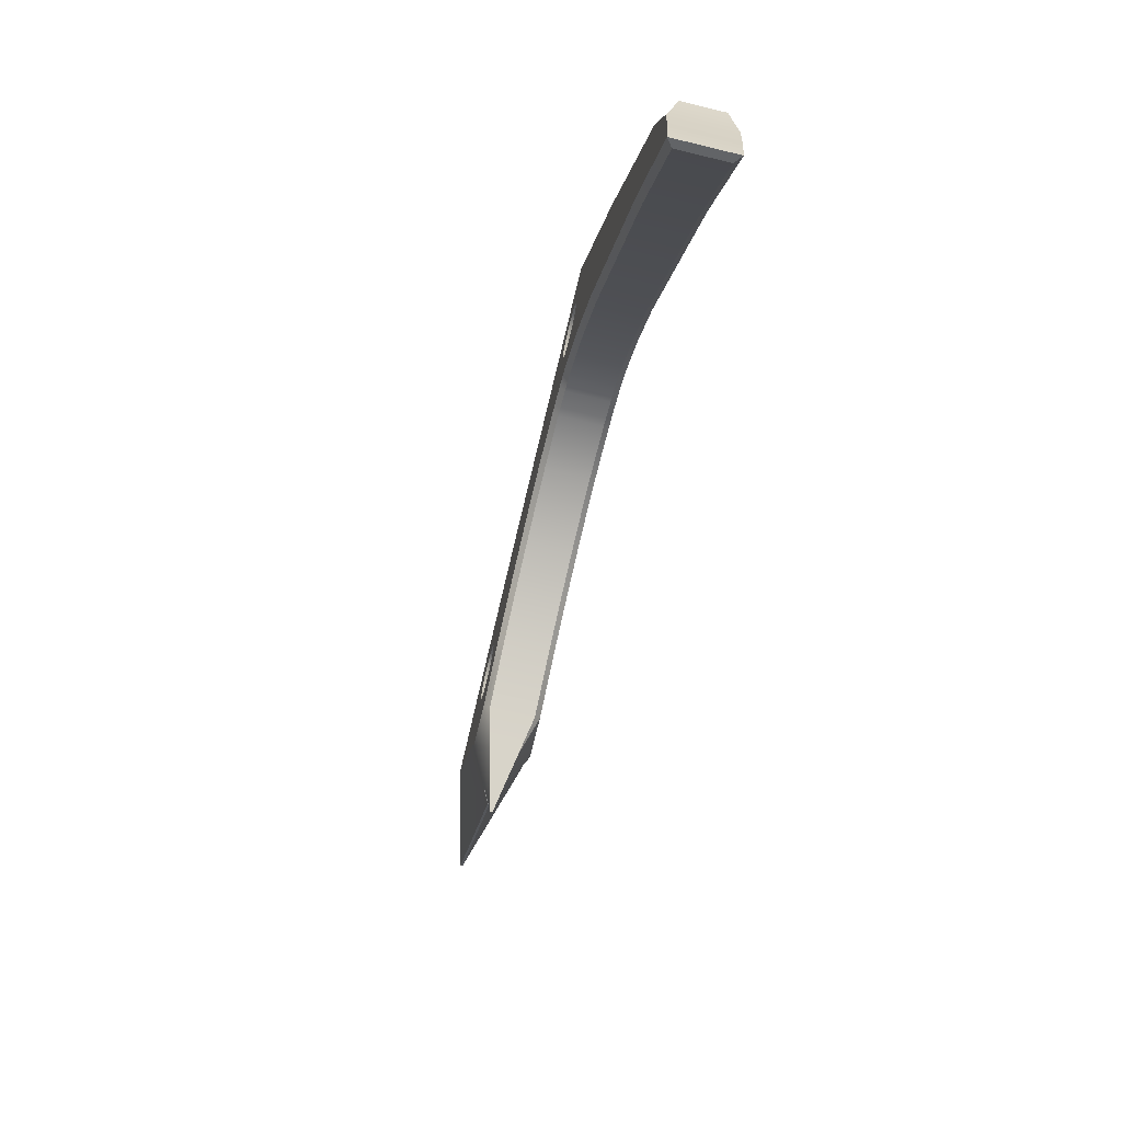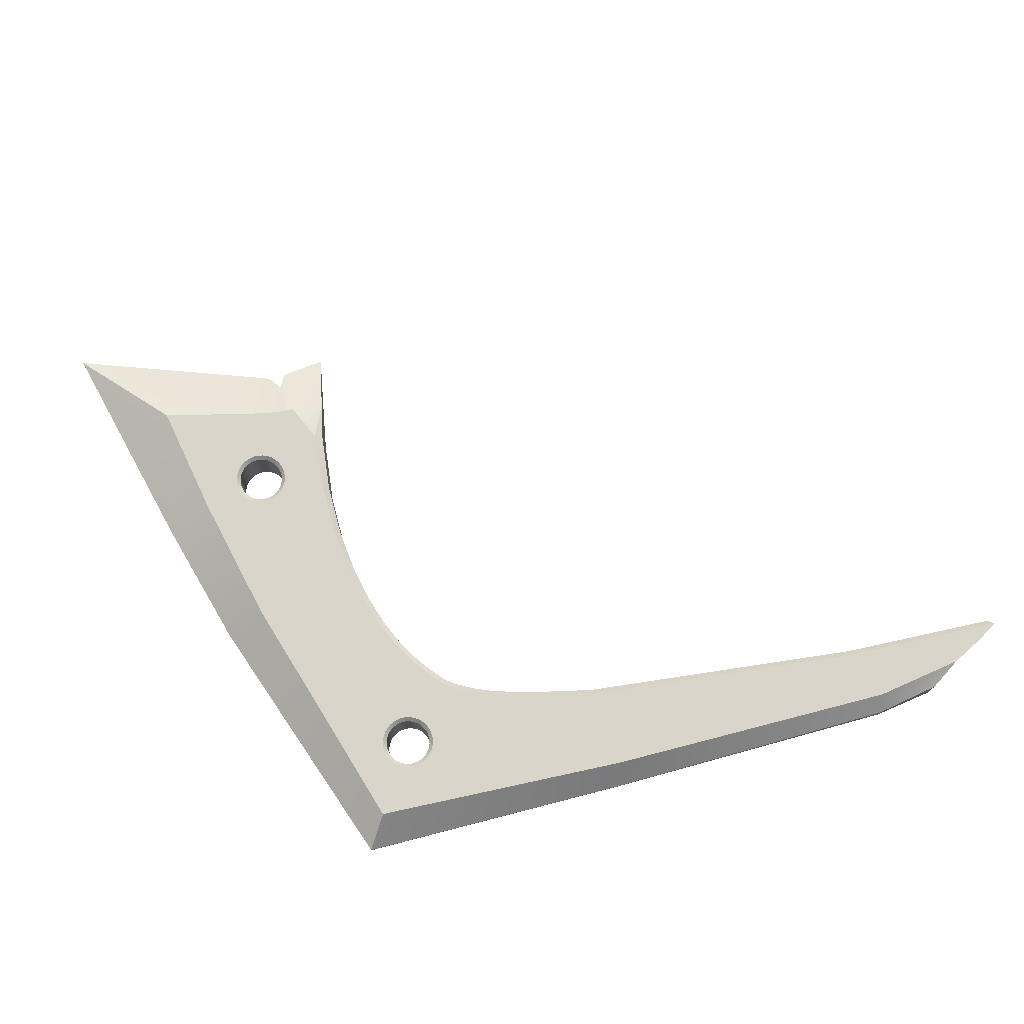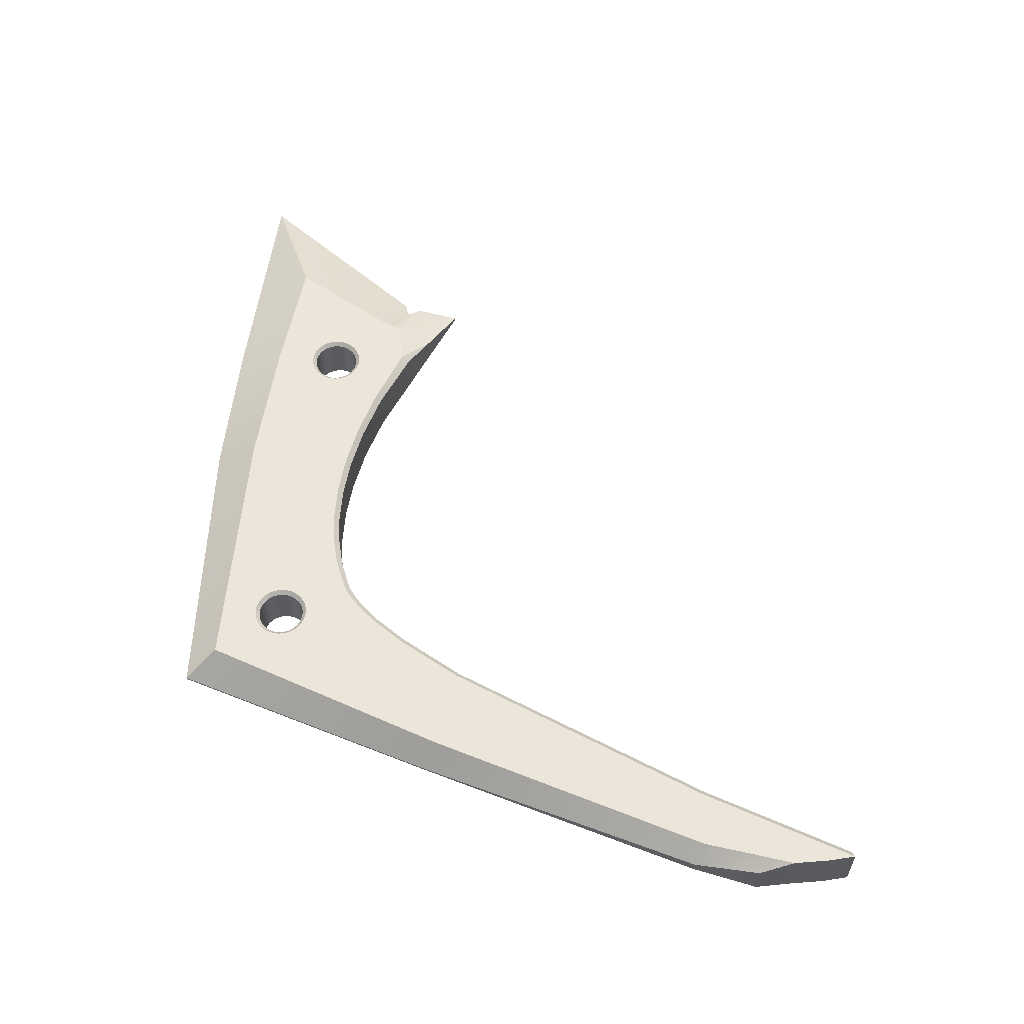
<metadata>
{"format":"obj","ext":"obj","renderer":"f3d","projection":"perspective","resolution":1024,"background":"white","views":[{"elev":-72.2,"azim":-103.6,"up":"+Y"},{"elev":74.3,"azim":-126.4,"up":"+Z"},{"elev":57.4,"azim":-89.5,"up":"+Z"}]}
</metadata>
<code>
v -4.151 17.81 -3.248
v -4.373 17.67 -1.752
v -14.58 0 -1.564
v -14.73 0.8551 -1.564
v -14.84 2.082 -1.564
v 9.994 16.35 -2.536
v -4.373 17.67 -3.248
v -4.856 17.28 -1.752
v -14.17 5.12 -1.564
v -10.41 14.49 -1.564
v -6.751 22.65 -1.564
v 2.206 21.95 -1.564
v 6.868 21.25 -1.564
v 10.77 20.5 -1.564
v -5.365 16.77 -3.248
v -6.171 15.79 -1.752
v -14.63 5.435 -2.702
v -11 14.94 -2.536
v -7.451 23.75 -2.536
v 2.332 23.42 -2.536
v 7.057 22.94 -2.536
v 8.563 17.35 -1.564
v 8.223 16.74 -1.564
v 8.097 16.42 -1.563
v 7.673 15.39 -2.034
v 6.67 16.36 -1.564
v 4.72 17.31 -1.564
v 3.078 17.93 -1.564
v 1.573 18.34 -1.564
v 0.315 18.56 -1.564
v -0.9636 18.65 -1.564
v -1.921 18.6 -1.564
v -2.865 18.44 -1.564
v -3.174 18.36 -1.564
v -3.784 18.16 -1.564
v -4.009 18.09 -1.564
v -4.242 17.97 -1.564
v -4.482 17.82 -1.564
v -4.981 17.42 -1.564
v -5.504 16.89 -1.564
v -6.321 15.9 -1.564
v -7.741 13.81 -1.564
v -12.31 5.125 -1.564
v -14.58 0 -3.436
v -14.73 0.8551 -3.436
v -14.84 2.082 -3.436
v 9.32 16.24 -2.84
v -4.856 17.28 -3.248
v -5.365 16.77 -1.752
v -14.17 5.12 -3.436
v -10.41 14.49 -3.436
v -6.751 22.65 -3.436
v 2.206 21.95 -3.436
v 6.868 21.25 -3.436
v 10.77 20.5 -3.436
v 14.91 21.91 -2.536
v 9.765 15.78 -2.536
v 9.994 16.35 -2.464
v 9.32 16.24 -2.16
v 9.765 15.78 -2.464
v 9.374 14.31 -2.464
v 9.374 14.31 -2.536
v 8.563 17.35 -3.436
v 8.223 16.74 -3.436
v 8.097 16.42 -3.437
v 7.673 15.4 -2.97
v 6.67 16.36 -3.436
v 4.72 17.31 -3.436
v 3.078 17.93 -3.436
v 1.573 18.34 -3.436
v 0.315 18.56 -3.436
v -0.9636 18.65 -3.436
v -1.921 18.6 -3.436
v -2.865 18.44 -3.436
v -3.174 18.36 -3.436
v -3.784 18.16 -3.436
v -4.009 18.09 -3.436
v -4.242 17.97 -3.436
v -4.482 17.82 -3.436
v -4.981 17.42 -3.436
v -5.504 16.89 -3.436
v -6.321 15.9 -3.436
v -7.741 13.81 -3.436
v -12.31 5.125 -3.436
v -15.09 3.266 -1.877
v -6.171 15.79 -3.248
v -7.58 13.71 -1.752
v -14.63 5.435 -2.298
v -11 14.94 -2.464
v -7.451 23.75 -2.464
v 2.332 23.42 -2.464
v 7.057 22.94 -2.464
v 14.91 21.91 -2.464
v -15.09 3.266 -3.123
v -12.14 5.043 -3.248
v -14.33 0.09515 -3.248
v -14.33 0.09515 -1.752
v -3.122 18.18 -3.248
v -3.725 17.99 -1.752
v -7.58 13.71 -3.248
v -12.14 5.043 -1.752
v 6.582 16.1 -1.755
v 6.582 16.1 -3.245
v 4.646 17.12 -1.752
v 4.646 17.12 -3.248
v 3.02 17.75 -1.752
v 3.02 17.75 -3.248
v 1.532 18.16 -1.752
v 1.532 18.16 -3.248
v 0.2928 18.38 -1.752
v 0.2928 18.38 -3.248
v -0.9651 18.46 -1.752
v -0.9651 18.46 -3.248
v -1.901 18.41 -1.752
v -1.901 18.41 -3.248
v -2.826 18.26 -1.752
v -2.826 18.26 -3.248
v -3.122 18.18 -1.752
v -3.725 17.99 -3.248
v -3.937 17.91 -1.752
v -3.937 17.91 -3.248
v -4.151 17.81 -1.752
v 7.284 18.87 -1.695
v 7.296 19.01 -3.305
v 7.248 18.73 -1.695
v 7.284 18.87 -3.305
v 7.189 18.61 -1.695
v 7.248 18.73 -3.305
v 7.11 18.5 -1.695
v 7.189 18.61 -3.305
v 7.012 18.4 -1.695
v 7.11 18.5 -3.305
v 7.012 18.4 -3.305
v 6.898 18.32 -1.695
v 6.898 18.32 -3.305
v 6.773 18.26 -1.695
v 6.773 18.26 -3.305
v 6.639 18.22 -1.695
v 6.639 18.22 -3.305
v 6.501 18.21 -1.695
v 6.501 18.21 -3.305
v 6.363 18.22 -1.695
v 6.363 18.22 -3.305
v 6.229 18.26 -1.695
v 6.229 18.26 -3.305
v 6.103 18.32 -1.695
v 6.103 18.32 -3.305
v 5.99 18.4 -1.695
v 5.99 18.4 -3.305
v 5.892 18.5 -1.695
v 5.892 18.5 -3.305
v 5.812 18.61 -1.695
v 5.812 18.61 -3.305
v 5.753 18.73 -1.695
v 5.718 18.87 -3.305
v 5.706 19.01 -1.695
v 5.753 18.73 -3.305
v 5.718 18.87 -1.695
v -4.387 20.1 -3.305
v 5.706 19.01 -3.305
v -4.263 20.06 -1.564
v 5.753 19.28 -1.695
v -4.221 20.21 -1.564
v -4.623 19.76 -1.695
v 5.717 19.14 -1.695
v 5.718 19.14 -3.305
v 5.812 19.4 -3.305
v 5.892 19.52 -1.695
v 5.753 19.28 -3.305
v 5.812 19.4 -1.695
v -5.406 19.63 -3.305
v 5.99 19.62 -1.695
v 5.892 19.52 -3.305
v -5.531 21.06 -3.305
v 6.103 19.69 -3.305
v 6.229 19.75 -1.695
v 5.99 19.62 -3.305
v 6.103 19.69 -1.695
v 6.363 19.79 -3.305
v 6.501 19.8 -1.695
v 6.229 19.75 -3.305
v 6.363 19.79 -1.695
v 6.501 19.8 -3.305
v 6.639 19.79 -1.695
v 7.11 19.52 -1.695
v 7.012 19.62 -3.305
v 7.189 19.4 -1.695
v 7.11 19.52 -3.305
v 6.898 19.69 -3.305
v 7.012 19.62 -1.695
v 7.296 19.01 -1.695
v 7.284 19.14 -3.305
v -4.351 20.24 -1.695
v -4.339 20.37 -3.305
v 7.248 19.28 -1.695
v 7.189 19.4 -3.305
v -4.445 19.98 -1.695
v -4.207 20.37 -1.564
v -4.387 20.1 -1.695
v -4.351 20.24 -3.305
v -4.623 19.76 -3.305
v -4.736 19.68 -1.695
v -4.817 21.24 -1.564
v -4.973 21.29 -1.564
v -5.597 21.18 -1.564
v -5.134 21.3 -1.564
v -4.445 19.98 -3.305
v -4.331 20.84 -1.564
v -4.996 19.59 -3.305
v -5.295 21.29 -1.564
v -4.736 19.68 -3.305
v -4.862 19.63 -1.695
v -4.862 19.63 -3.304
v -5.936 20.84 -1.564
v -6.046 20.53 -1.564
v -6.06 20.37 -1.564
v -4.996 19.59 -1.695
v -6.005 20.69 -1.564
v -5.729 21.08 -1.564
v -5.844 20.97 -1.564
v -5.451 19.5 -1.564
v -6.005 20.06 -1.564
v -5.936 19.91 -1.564
v -5.134 19.58 -3.305
v -5.134 19.58 -1.695
v -5.272 19.59 -1.695
v -5.272 19.59 -3.305
v -5.743 19.86 -3.305
v -5.822 19.98 -1.695
v -5.645 19.76 -3.305
v -5.743 19.86 -1.695
v -5.531 19.68 -3.305
v -5.645 19.76 -1.695
v -5.917 20.51 -3.305
v -5.881 20.65 -1.695
v -5.881 20.65 -3.305
v -5.844 19.78 -1.564
v -5.822 20.77 -3.305
v -5.295 19.46 -1.564
v -5.822 20.77 -1.695
v -4.973 19.46 -1.564
v -5.822 19.98 -3.305
v -5.881 20.1 -1.695
v -5.881 20.1 -3.305
v -5.917 20.24 -1.695
v -5.917 20.24 -3.305
v -5.929 20.37 -1.695
v -5.929 20.37 -3.305
v -5.917 20.51 -1.695
v -4.996 21.16 -3.305
v -4.862 21.12 -1.695
v -4.525 19.86 -3.305
v -5.743 20.88 -3.305
v 6.898 19.69 -1.695
v 6.639 19.79 -3.305
v -5.531 19.68 -1.695
v 7.284 19.14 -1.695
v -5.743 20.88 -1.695
v 7.248 19.28 -3.305
v -5.272 21.16 -3.305
v -5.272 21.16 -1.695
v -5.134 21.17 -1.695
v -5.406 19.63 -1.695
v -5.729 19.66 -1.564
v -5.134 21.17 -3.305
v -4.996 21.16 -1.695
v -4.339 20.37 -1.695
v -4.351 20.51 -1.695
v -4.387 20.65 -3.305
v -4.387 20.65 -1.695
v -4.445 20.77 -3.305
v -4.736 21.06 -3.305
v -4.623 20.98 -1.695
v -4.862 21.12 -3.305
v -4.736 21.06 -1.695
v -4.445 20.77 -1.695
v -4.525 20.88 -3.305
v -4.525 20.88 -1.695
v -4.623 20.98 -3.305
v -4.331 19.91 -3.436
v -4.424 20.97 -1.564
v -4.424 19.78 -3.436
v -4.538 19.66 -3.436
v -4.671 19.57 -3.436
v -5.451 21.24 -1.564
v -4.817 19.5 -3.436
v 6.773 19.75 -3.305
v -4.973 19.46 -3.436
v -6.046 20.21 -1.564
v -5.134 19.45 -3.436
v -5.295 19.46 -3.436
v -5.597 19.57 -1.564
v -5.451 19.5 -3.436
v -5.597 19.57 -3.436
v -5.729 19.66 -3.436
v -5.844 19.78 -3.436
v -5.936 19.91 -3.436
v -6.005 20.06 -3.436
v -6.046 20.21 -3.436
v -6.06 20.37 -3.436
v -6.046 20.53 -3.436
v -6.005 20.69 -3.436
v -5.134 19.45 -1.564
v -5.936 20.84 -3.436
v 6.773 19.75 -1.695
v -5.844 20.97 -3.436
v -5.531 21.06 -1.695
v -5.732 21.08 -3.436
v -5.597 21.18 -3.436
v -5.647 20.98 -3.305
v -5.451 21.24 -3.436
v -4.351 20.51 -3.305
v -5.295 21.29 -3.436
v -5.134 21.3 -3.436
v -4.973 21.29 -3.436
v -4.817 21.24 -3.436
v -4.671 21.18 -3.436
v -4.538 21.08 -3.436
v -4.424 20.97 -3.436
v -4.331 20.84 -3.436
v -4.263 20.69 -3.436
v -4.221 20.53 -3.436
v -4.207 20.37 -3.436
v -4.221 20.21 -3.436
v -4.263 20.06 -3.436
v -4.221 20.53 -1.564
v 7.371 18.69 -3.436
v 7.303 18.54 -3.436
v 7.21 18.41 -3.436
v 7.096 18.3 -3.436
v 6.964 18.2 -3.436
v 6.818 18.14 -3.436
v 6.662 18.09 -3.436
v 6.501 18.08 -3.436
v 6.34 18.09 -3.436
v 6.184 18.14 -3.436
v 6.037 18.2 -3.436
v 5.905 18.3 -3.436
v 5.791 18.41 -3.436
v 5.698 18.54 -3.436
v 5.63 18.69 -3.436
v 5.588 18.85 -3.436
v 5.574 19.01 -3.436
v -4.525 19.86 -1.695
v 5.588 19.17 -3.436
v 5.63 19.32 -3.436
v 5.698 19.47 -3.436
v 5.791 19.6 -3.436
v -5.406 21.12 -1.695
v 5.905 19.72 -3.436
v 6.037 19.81 -3.436
v 6.184 19.88 -3.436
v 6.34 19.92 -3.436
v 6.501 19.93 -3.436
v 6.662 19.92 -3.436
v 6.818 19.88 -3.436
v 6.964 19.81 -3.436
v 7.096 19.72 -3.436
v 7.21 19.6 -3.436
v 7.303 19.47 -3.436
v 7.371 19.32 -3.436
v 7.413 19.17 -3.436
v 7.427 19.01 -3.436
v 7.413 18.85 -3.436
v 7.371 18.69 -1.564
v 7.413 18.85 -1.564
v 7.427 19.01 -1.564
v 7.413 19.17 -1.564
v 7.371 19.32 -1.564
v 7.303 19.47 -1.564
v 7.21 19.6 -1.564
v 7.096 19.72 -1.564
v 6.964 19.81 -1.564
v 6.818 19.88 -1.564
v 6.662 19.92 -1.564
v 6.501 19.93 -1.564
v 6.34 19.92 -1.564
v 6.184 19.88 -1.564
v 6.037 19.81 -1.564
v 5.905 19.72 -1.564
v -5.406 21.12 -3.305
v 5.791 19.6 -1.564
v 5.698 19.47 -1.564
v 5.63 19.32 -1.564
v -4.538 21.08 -1.564
v 5.587 19.15 -1.564
v 5.574 19.01 -1.564
v 5.588 18.85 -1.564
v 5.63 18.69 -1.564
v 5.698 18.54 -1.564
v 5.791 18.41 -1.564
v 5.905 18.3 -1.564
v 6.037 18.2 -1.564
v 6.184 18.14 -1.564
v 6.34 18.09 -1.564
v 6.501 18.08 -1.564
v 6.662 18.09 -1.564
v 6.818 18.14 -1.564
v 6.964 18.2 -1.564
v 7.096 18.3 -1.564
v 7.21 18.41 -1.564
v 7.303 18.54 -1.564
v -4.817 19.5 -1.564
v -5.645 20.98 -1.695
v -4.671 19.57 -1.564
v -4.538 19.66 -1.564
v -4.424 19.78 -1.564
v -4.671 21.18 -1.564
v -4.331 19.91 -1.564
v -4.263 20.69 -1.564
o Boole.1
f 191 124 126 123
f 123 126 128 125
f 125 128 130 127
f 127 130 132 129
f 129 132 133 131
f 135 134 131 133
f 137 136 134 135
f 139 138 136 137
f 141 140 138 139
f 143 142 140 141
f 145 144 142 143
f 147 146 144 145
f 149 148 146 147
f 151 150 148 149
f 153 152 150 151
f 157 154 152 153
f 155 158 154 157
f 160 156 158 155
f 166 165 156 160
f 166 169 162 165
f 223 229 243 222
f 167 170 162 169
f 173 168 170 167
f 177 172 168 173
f 210 285 349 261
f 175 178 172 177
f 181 176 178 175
f 179 182 176 181
f 183 180 182 179
f 255 184 180 183
f 287 305 184 255
f 189 254 305 287
f 186 190 254 189
f 190 186 188 185
f 185 188 196 187
f 187 196 259 195
f 195 259 192 257
f 257 192 124 191
f 267 194 200 193
f 193 200 159 199
f 207 197 199 159
f 244 298 299 246
f 197 207 252 344
f 205 307 349 285
f 344 252 201 164
f 211 202 164 201
f 237 231 229 223
f 202 211 213 212
f 286 288 209 213
f 213 209 217 212
f 203 251 275 408
f 242 297 298 244
f 209 224 225 217
f 246 299 300 248
f 234 301 302 236
f 227 226 225 224
f 174 309 311 381
f 263 226 227 171
f 214 240 258 220
f 232 256 263 171
f 230 233 256 232
f 228 231 233 230
f 242 229 231 228
f 244 243 229 242
f 246 245 243 244
f 248 247 245 246
f 234 249 247 248
f 236 235 249 234
f 238 240 235 236
f 279 318 319 277
f 253 258 240 238
f 271 320 321 269
f 241 403 212 217
f 310 404 258 253
f 33 116 114 32
f 206 262 266 204
f 265 314 315 250
f 408 275 273 385
f 174 307 404 310
f 174 381 349 307
f 385 273 278 281
f 381 260 261 349
f 269 321 322 312
f 220 258 404 219
f 265 262 261 260
f 250 266 262 265
f 274 251 266 250
f 272 275 251 274
f 279 273 275 272
f 273 279 277 278
f 278 277 271 276
f 276 271 269 270
f 270 269 312 268
f 268 312 194 267
f 4 45 44 3
f 5 46 45 4
f 40 49 8 39
f 81 15 86 82
f 41 16 49 40
f 82 86 100 83
f 42 87 16 41
f 25 102 103 66
f 104 105 103 102
f 106 107 105 104
f 108 109 107 106
f 110 111 109 108
f 112 113 111 110
f 114 115 113 112
f 116 117 115 114
f 118 98 117 116
f 99 119 98 118
f 120 121 119 99
f 122 1 121 120
f 2 7 1 122
f 8 48 7 2
f 49 15 48 8
f 16 86 15 49
f 87 100 86 16
f 101 95 100 87
f 97 96 95 101
f 80 48 15 81
f 274 316 317 272
f 399 398 26 23
f 386 384 28
f 375 374 13
f 408 385 12
f 214 220 11
f 303 38 37 241
f 366 365 22
f 389 388 27
f 11 408 12
f 387 28 27 388
f 383 382 12
f 402 401 22
f 30 29 12
f 221 263 256 292
f 387 386 28
f 409 407 35 34
f 379 378 13
f 399 23 22 400
f 31 30 12
f 396 395 26
f 406 405 36 35
f 397 396 26
f 410 270 268 326
f 205 285 11
f 401 400 22
f 392 391 27
f 74 117 98 75
f 26 25 24
f 377 376 13
f 210 206 11
f 215 218 11
f 378 377 13
f 241 37 36 403
f 395 394 27 26
f 208 410 31 12
f 369 368 14
f 382 380 12
f 161 409 34 33
f 222 10 41 223
f 285 210 11
f 277 319 320 271
f 163 161 33
f 368 367 22 14
f 219 404 307 205
f 390 389 27
f 393 392 27
f 394 393 27
f 385 281 12
f 222 289 10
f 370 14 13 371
f 5 4 3 43
f 218 214 11
f 264 40 39 292
f 42 41 10
f 29 28 12
f 212 403 405 202
f 220 219 11
f 373 372 13
f 372 371 13
f 303 239 38
f 326 198 32
f 264 237 40
f 43 9 5
f 312 322 323 194
f 289 245 247 216
f 216 247 249 215
f 124 363 364 126
f 198 163 33 32
f 326 32 31 410
f 303 225 226 239
f 281 208 12
f 203 408 11
f 365 402 22
f 206 204 11
f 223 41 40 237
f 374 373 13
f 208 276 270 410
f 219 205 11
f 367 366 22
f 215 11 10 216
f 370 369 14
f 221 292 39
f 398 397 26
f 204 266 251 203
f 407 406 35
f 221 39 38 239
f 379 13 12 380
f 405 403 36
f 26 24 23
f 171 293 294 232
f 376 375 13
f 289 216 10
f 204 203 11
f 28 384 383 12
f 391 390 27
f 352 351 54
f 347 346 69 53
f 338 337 68
f 42 10 9 43
f 53 70 71
f 296 295 81
f 367 191 123 366
f 329 328 63
f 288 286 77 78
f 334 333 67
f 337 336 68
f 345 343 69
f 362 361 55
f 328 327 63
f 53 69 70
f 315 314 52
f 297 296 81 82
f 65 66 67
f 210 261 262 206
f 325 74 75 280
f 317 316 52
f 290 288 78 79
f 222 243 245 289
f 64 65 67
f 346 345 69
f 51 82 83
f 331 330 63 64
f 356 355 54
f 357 356 54
f 309 308 52
f 218 235 240 214
f 322 321 72 73
f 308 306 52
f 225 303 241 217
f 74 324 323 73
f 339 338 68
f 340 339 68
f 280 75 76 282
f 299 298 51
f 341 340 68
f 283 282 76
f 248 300 301 234
f 333 332 67
f 342 341 68
f 302 301 52
f 361 360 55
f 50 51 83 84
f 46 50 84
f 317 52 53
f 281 278 276 208
f 292 256 233 264
f 319 318 53
f 51 52 301 300
f 350 348 53
f 325 324 74
f 294 293 80
f 304 302 52
f 260 313 314 265
f 326 268 267 198
f 360 359 54 55
f 353 352 54
f 44 96 97 3
f 283 76 77 284
f 288 290 224 209
f 323 322 73
f 272 317 318 279
f 330 329 63
f 316 315 52
f 320 53 72 321
f 359 358 54
f 286 284 77
f 331 64 67 332
f 343 342 68 69
f 311 309 52
f 318 317 53
f 293 291 79 80
f 295 294 80 81
f 362 55 63 363
f 354 353 54
f 313 311 52
f 291 290 79
f 364 363 63
f 53 71 72
f 335 334 67
f 314 313 52
f 224 290 291 227
f 327 364 63
f 306 304 52
f 320 319 53
f 355 354 54
f 358 357 54
f 348 347 53
f 310 308 309 174
f 351 350 53 54
f 298 297 82 51
f 34 118 116 33
f 300 299 51
f 335 67 68 336
f 75 98 119 76
f 35 99 118 34
f 76 119 121 77
f 36 120 99 35
f 77 121 1 78
f 37 122 120 36
f 78 1 7 79
f 46 84 44 45
f 38 2 122 37
f 79 7 48 80
f 39 8 2 38
f 83 100 95 84
f 43 101 87 42
f 84 95 96 44
f 3 97 101 43
f 66 103 67
f 25 26 102
f 67 103 105 68
f 27 104 102 26
f 68 105 107 69
f 28 106 104 27
f 69 107 109 70
f 29 108 106 28
f 70 109 111 71
f 30 110 108 29
f 71 111 113 72
f 31 112 110 30
f 72 113 115 73
f 32 114 112 31
f 73 115 117 74
f 126 364 327 128
f 366 123 125 365
f 128 327 328 130
f 365 125 127 402
f 130 328 329 132
f 402 127 129 401
f 132 329 330 133
f 401 129 131 400
f 400 131 134 399
f 133 330 331 135
f 399 134 136 398
f 135 331 332 137
f 398 136 138 397
f 137 332 333 139
f 397 138 140 396
f 139 333 334 141
f 396 140 142 395
f 141 334 335 143
f 395 142 144 394
f 143 335 336 145
f 394 144 146 393
f 145 336 337 147
f 393 146 148 392
f 147 337 338 149
f 392 148 150 391
f 149 338 339 151
f 391 150 152 390
f 151 339 340 153
f 390 152 154 389
f 153 340 341 157
f 389 154 158 388
f 157 341 342 155
f 388 158 156 387
f 155 342 343 160
f 160 343 345 166
f 386 165 162 384
f 387 156 165 386
f 304 306 253 238
f 381 311 313 260
f 166 345 346 169
f 384 162 170 383
f 169 346 347 167
f 383 170 168 382
f 167 347 348 173
f 382 168 172 380
f 173 348 350 177
f 250 315 316 274
f 253 306 308 310
f 380 172 178 379
f 177 350 351 175
f 379 178 176 378
f 175 351 352 181
f 378 176 182 377
f 181 352 353 179
f 377 182 180 376
f 179 353 354 183
f 376 180 184 375
f 183 354 355 255
f 375 184 305 374
f 255 355 356 287
f 374 305 254 373
f 287 356 357 189
f 373 254 190 372
f 189 357 358 186
f 186 358 359 188
f 372 190 185 371
f 188 359 360 196
f 371 185 187 370
f 196 360 361 259
f 370 187 195 369
f 259 361 362 192
f 369 195 257 368
f 192 362 363 124
f 368 257 191 367
f 194 323 324 200
f 198 267 193 163
f 200 324 325 159
f 163 193 199 161
f 159 325 280 207
f 161 199 197 409
f 215 249 235 218
f 236 302 304 238
f 207 280 282 252
f 409 197 344 407
f 239 226 263 221
f 227 291 293 171
f 252 282 283 201
f 407 344 164 406
f 406 164 202 405
f 201 283 284 211
f 232 294 295 230
f 228 296 297 242
f 264 233 231 237
f 211 284 286 213
f 230 295 296 228
f 66 62 61 25
f 65 57 62 66
f 89 18 17 88
f 90 19 18 89
f 91 20 19 90
f 92 21 20 91
f 93 56 21 92
f 22 58 93 14
f 55 56 6 63
f 10 89 88 9
f 50 17 18 51
f 11 90 89 10
f 51 18 19 52
f 59 47 6 58
f 60 57 47 59
f 61 62 57 60
f 12 91 90 11
f 52 19 20 53
f 13 92 91 12
f 53 20 21 54
f 14 93 92 13
f 54 21 56 55
f 56 93 14 55
f 23 59 58 22
f 24 60 59 23
f 64 47 57 65
f 25 61 60 24
f 63 6 47 64
f 94 85 88 17
f 85 5 9 88
f 17 50 46 94
f 5 85 94 46
f 6 56 93 58

</code>
